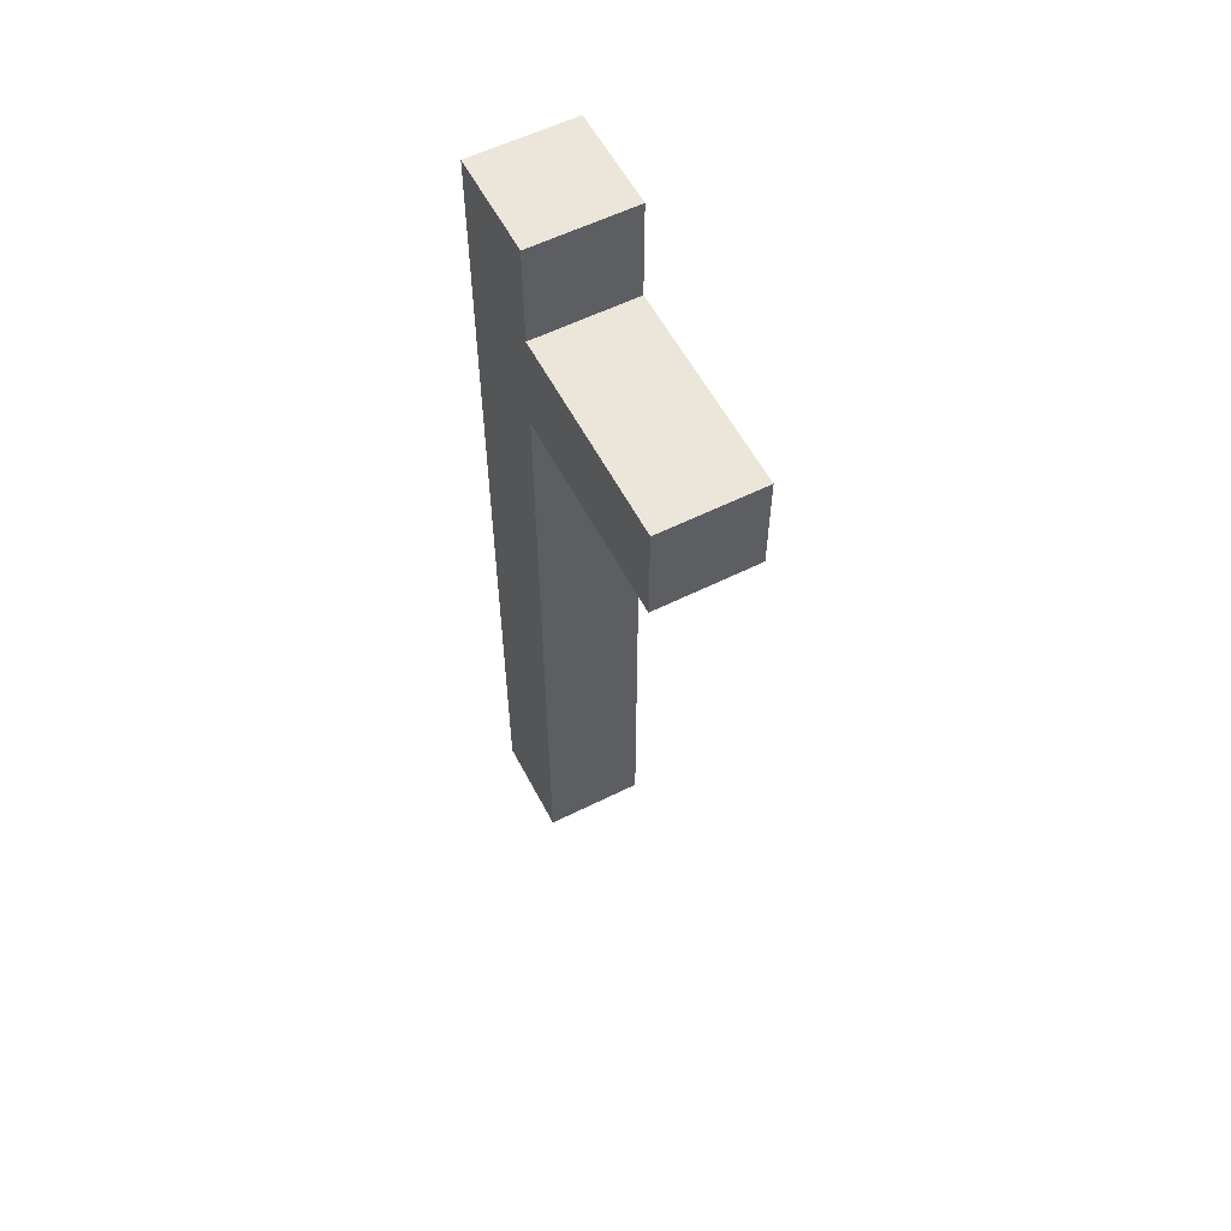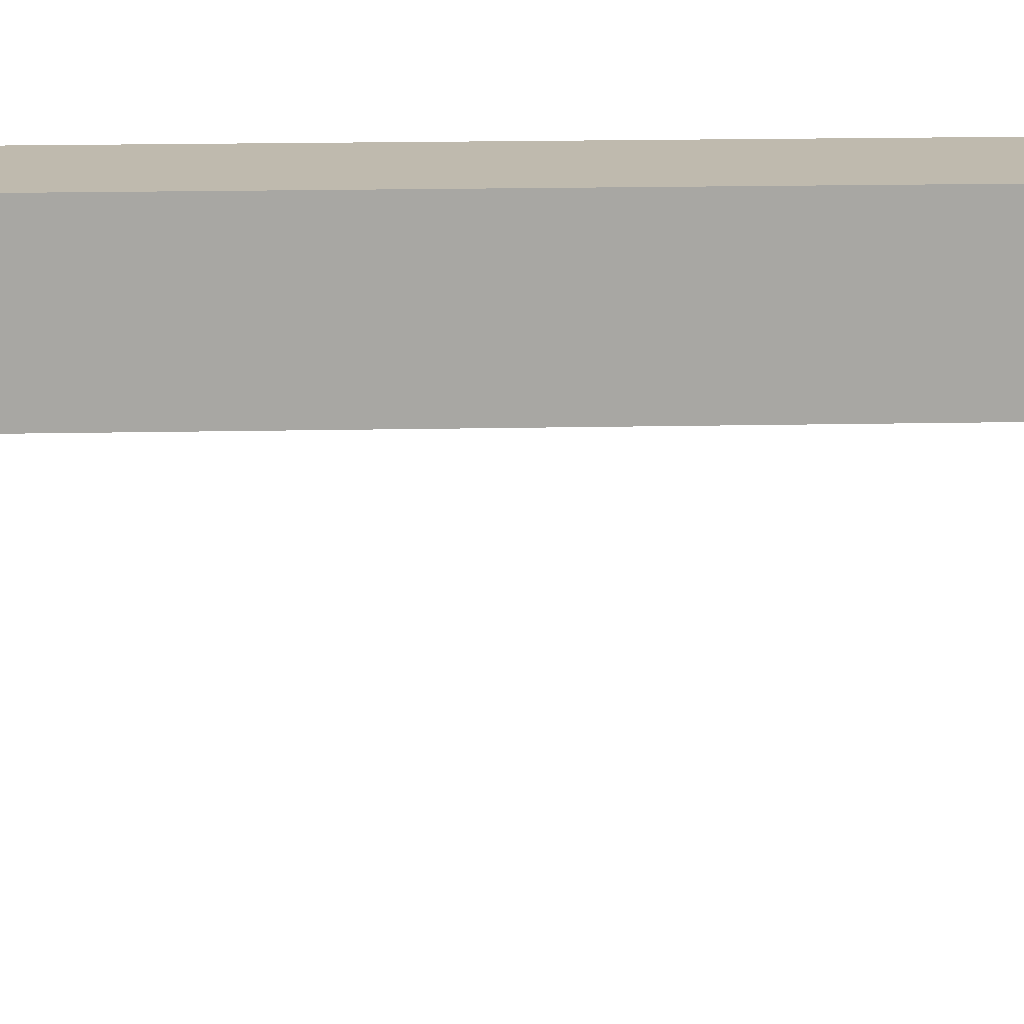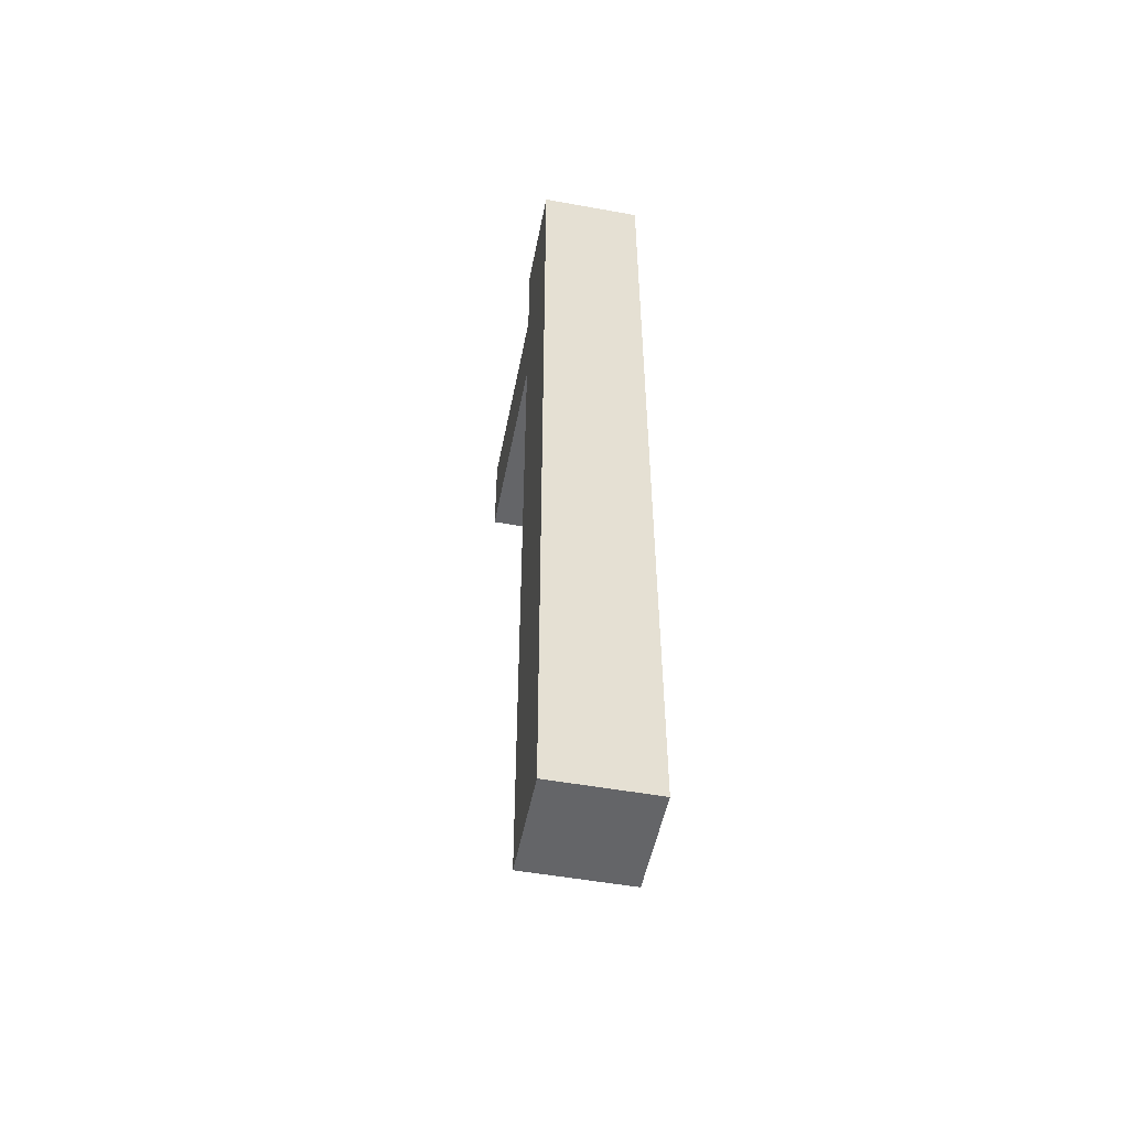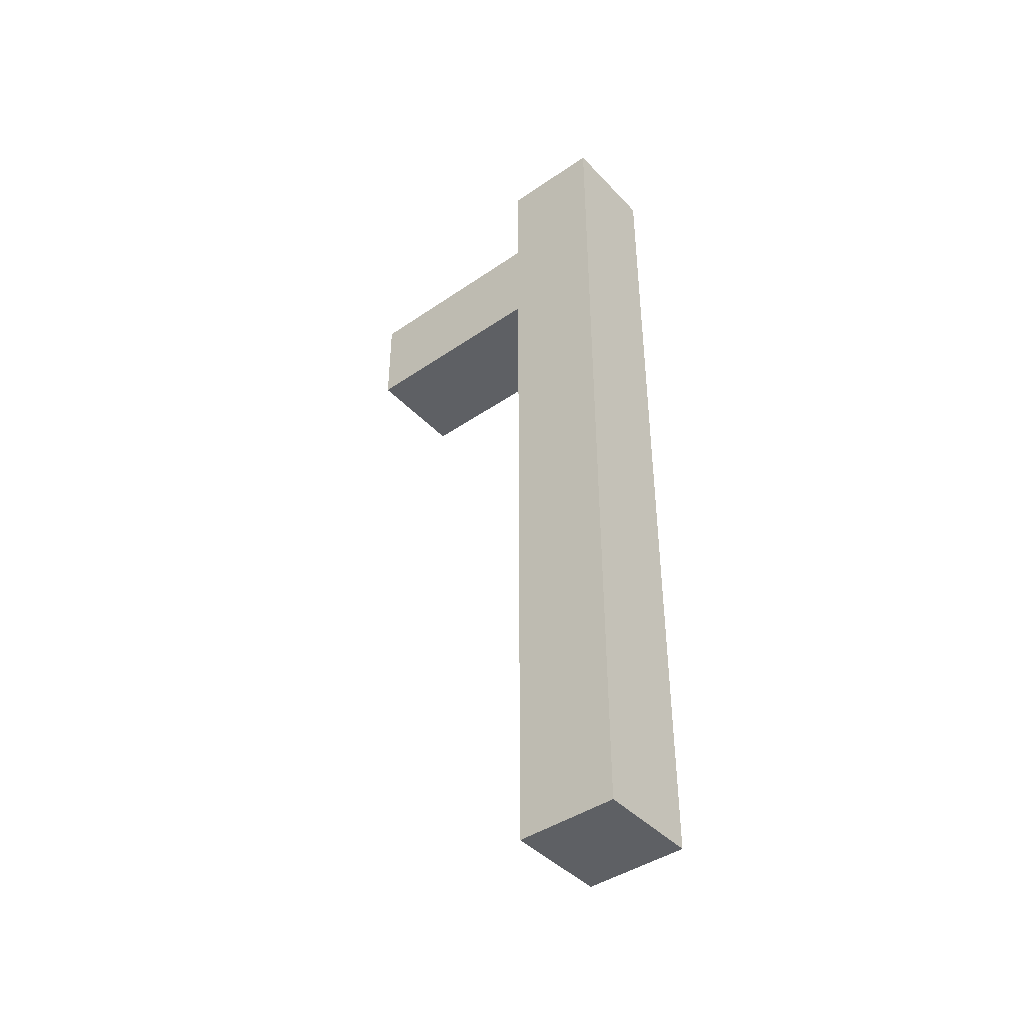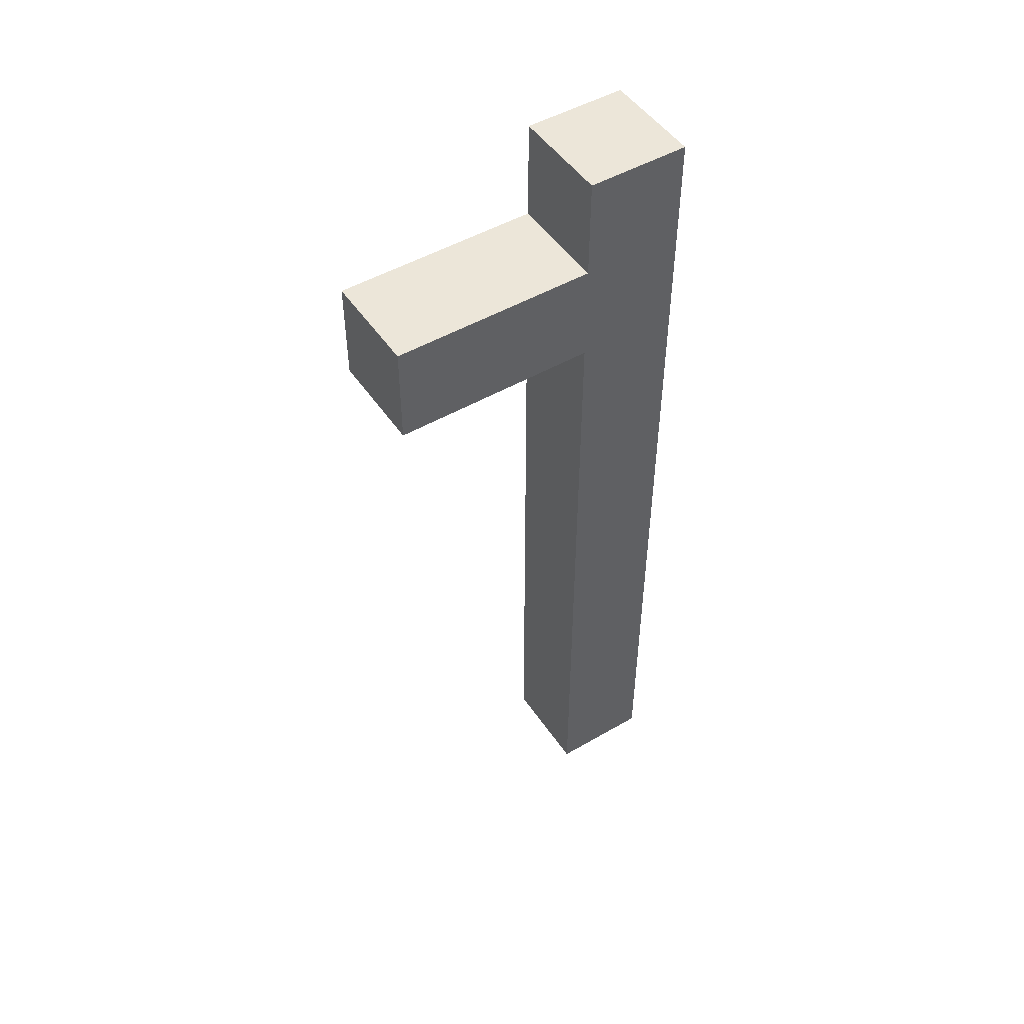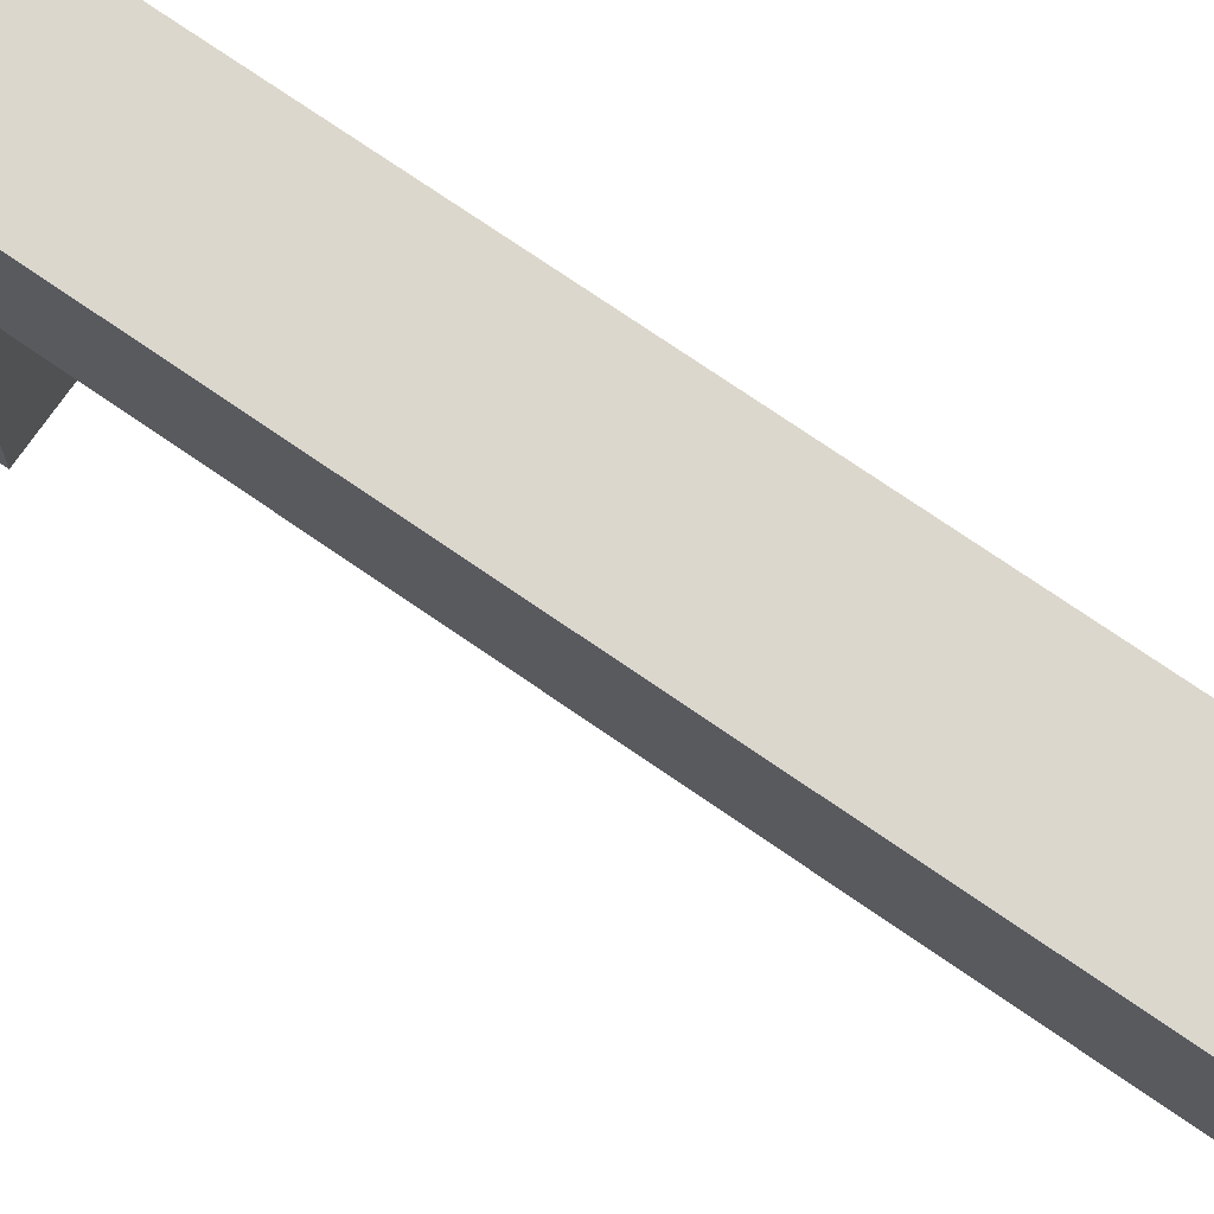
<metadata>
{"format":"obj","ext":"obj","renderer":"f3d","projection":"perspective","resolution":1024,"background":"white","views":[{"elev":57.6,"azim":-27.4,"up":"+Z"},{"elev":15.8,"azim":-92.6,"up":"+Y"},{"elev":-51.6,"azim":168.9,"up":"+Z"},{"elev":-42.8,"azim":129.3,"up":"+Z"},{"elev":49.3,"azim":57.3,"up":"+Z"},{"elev":73.3,"azim":124.7,"up":"+Y"}]}
</metadata>
<code>
o Warship_Canon1
v -0.3 -1 3.3
v -0.3 -1 3.2
v -0.3 -0.8 3.4
v -0.3 -0.8 3.3
v -0.3 -0.8 3.2
v -0.3 -0.8 2.5
v -0.3 -0.7 3.4
v -0.3 -0.7 3.3
v -0.3 -0.7 3.2
v -0.3 -0.7 2.5
v -0.2 -1 3.3
v -0.2 -1 3.2
v -0.2 -0.8 3.4
v -0.2 -0.8 3.3
v -0.2 -0.8 3.2
v -0.2 -0.8 2.5
v -0.2 -0.7 3.4
v -0.2 -0.7 3.3
v -0.2 -0.7 3.2
v -0.2 -0.7 2.5
v -0.3 -0.8 3.4
v -0.3 -0.7 3.4
v -0.2 -0.8 3.4
v -0.2 -0.7 3.4
v -0.3 -1 3.3
v -0.3 -0.8 3.3
v -0.2 -1 3.3
v -0.2 -0.8 3.3
v -0.3 -1 3.2
v -0.3 -0.8 3.2
v -0.2 -1 3.2
v -0.2 -0.8 3.2
v -0.3 -0.8 2.5
v -0.3 -0.7 2.5
v -0.2 -0.8 2.5
v -0.2 -0.7 2.5
v -0.3 -1 3.3
v -0.2 -1 3.3
v -0.3 -1 3.2
v -0.2 -1 3.2
v -0.3 -0.8 3.4
v -0.2 -0.8 3.4
v -0.3 -0.8 3.3
v -0.2 -0.8 3.3
v -0.3 -0.8 3.2
v -0.2 -0.8 3.2
v -0.3 -0.8 2.5
v -0.2 -0.8 2.5
v -0.3 -0.7 3.4
v -0.2 -0.7 3.4
v -0.3 -0.7 3.3
v -0.2 -0.7 3.3
v -0.3 -0.7 3.2
v -0.2 -0.7 3.2
v -0.3 -0.7 2.5
v -0.2 -0.7 2.5
f 4 2 1
f 5 2 4
f 7 4 3
f 8 5 4
f 8 4 7
f 9 6 5
f 9 5 8
f 10 6 9
f 11 12 14
f 14 12 15
f 13 14 17
f 14 15 18
f 17 14 18
f 15 16 19
f 18 15 19
f 19 16 20
f 23 22 21
f 24 22 23
f 27 26 25
f 28 26 27
f 29 30 31
f 31 30 32
f 33 34 35
f 35 34 36
f 39 38 37
f 40 38 39
f 43 42 41
f 44 42 43
f 47 46 45
f 48 46 47
f 49 50 51
f 51 50 52
f 51 52 53
f 53 52 54
f 53 54 55
f 55 54 56

</code>
